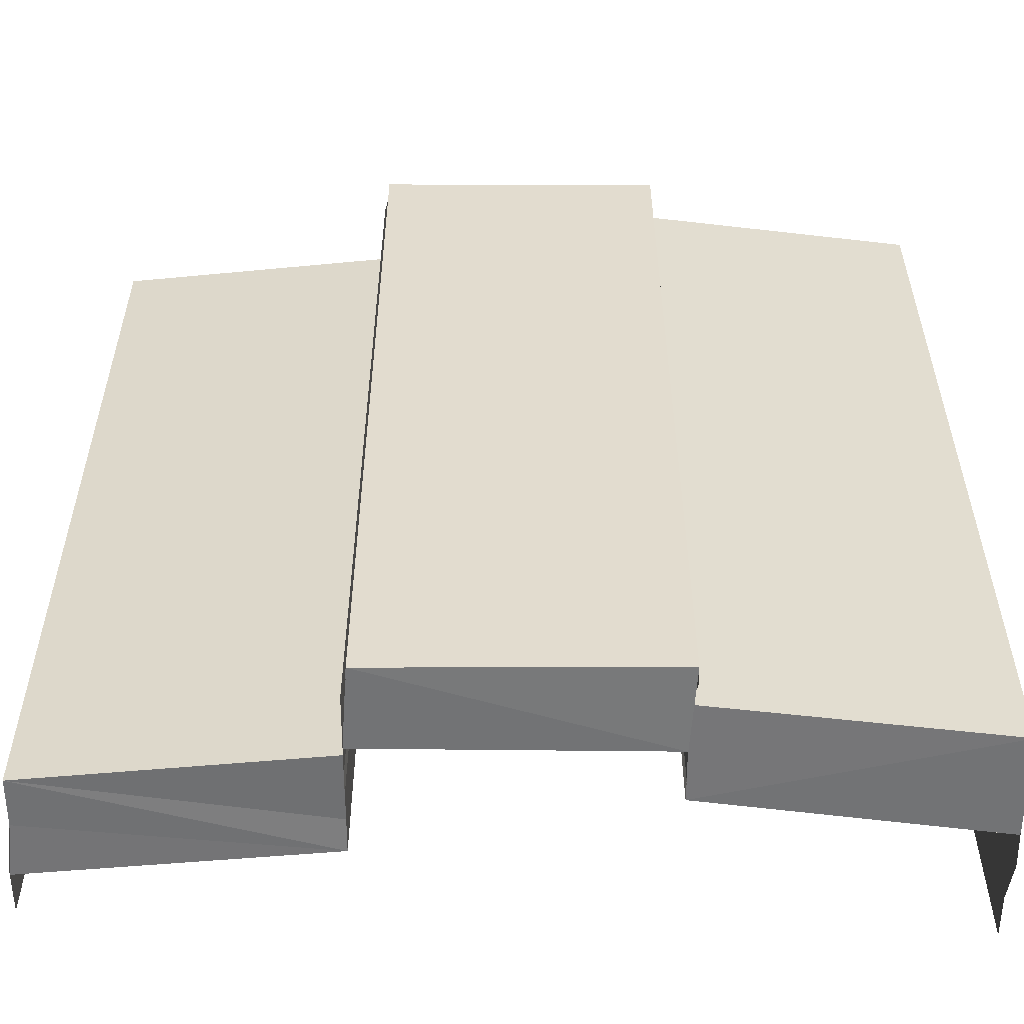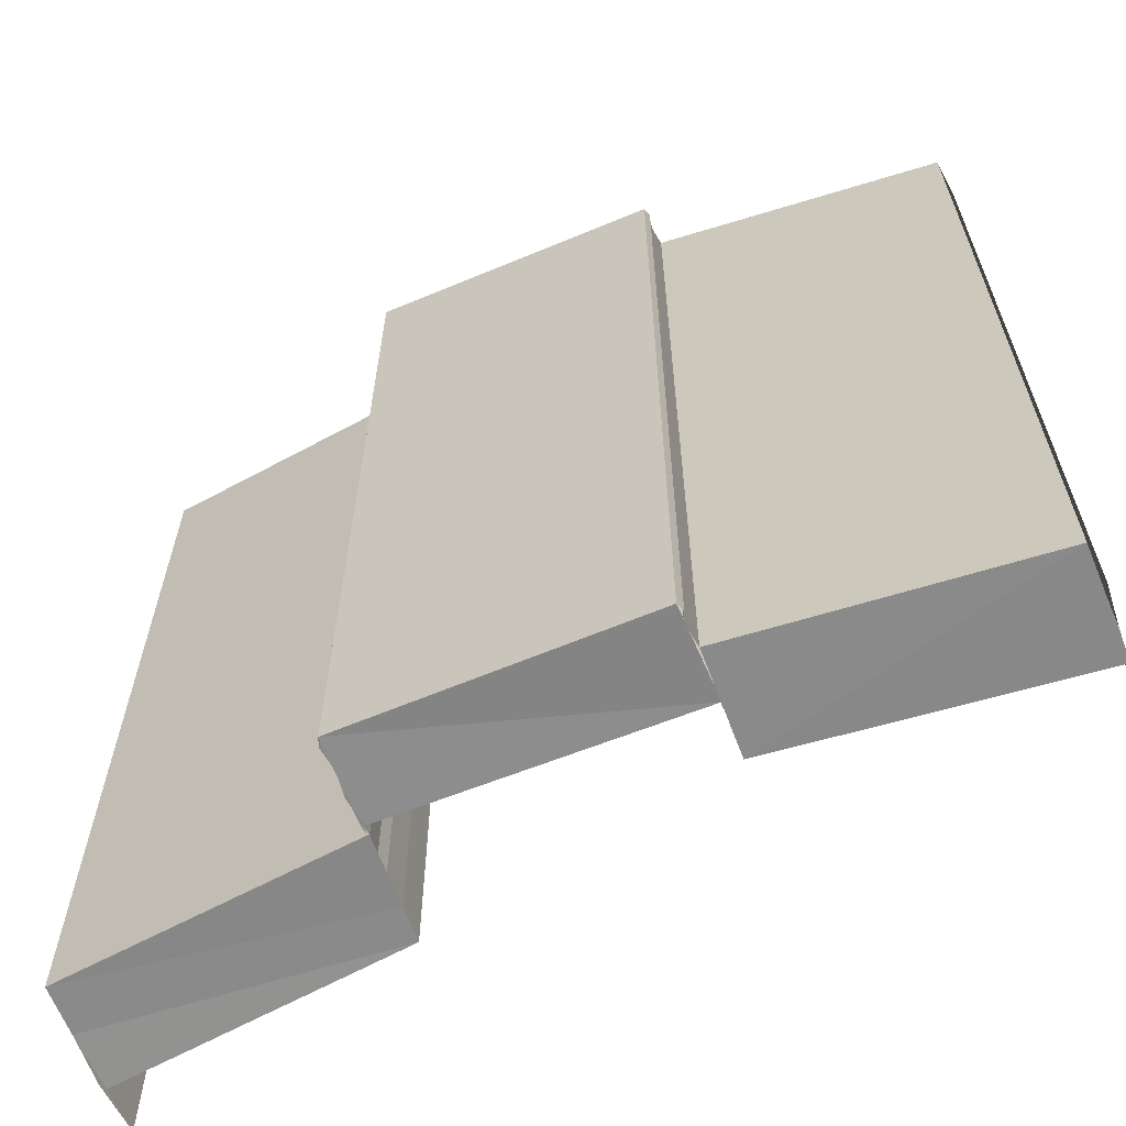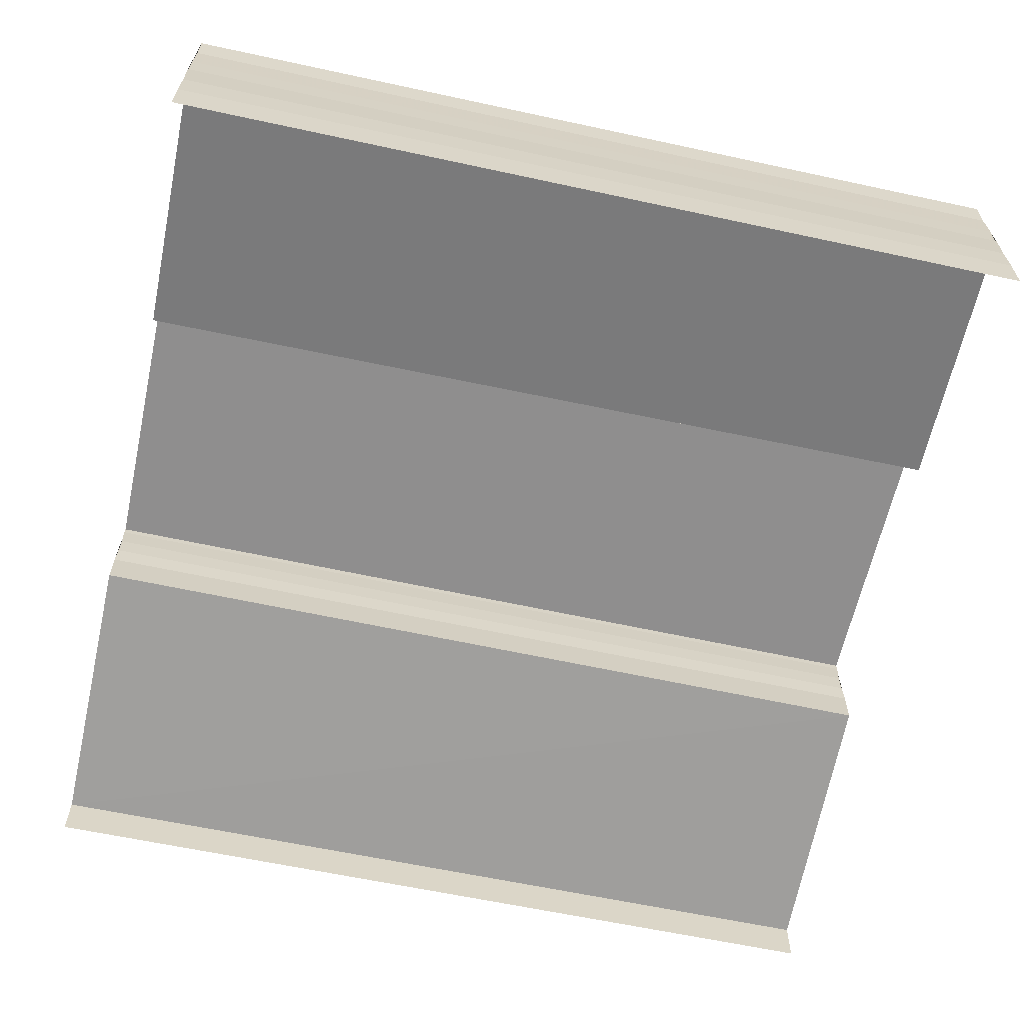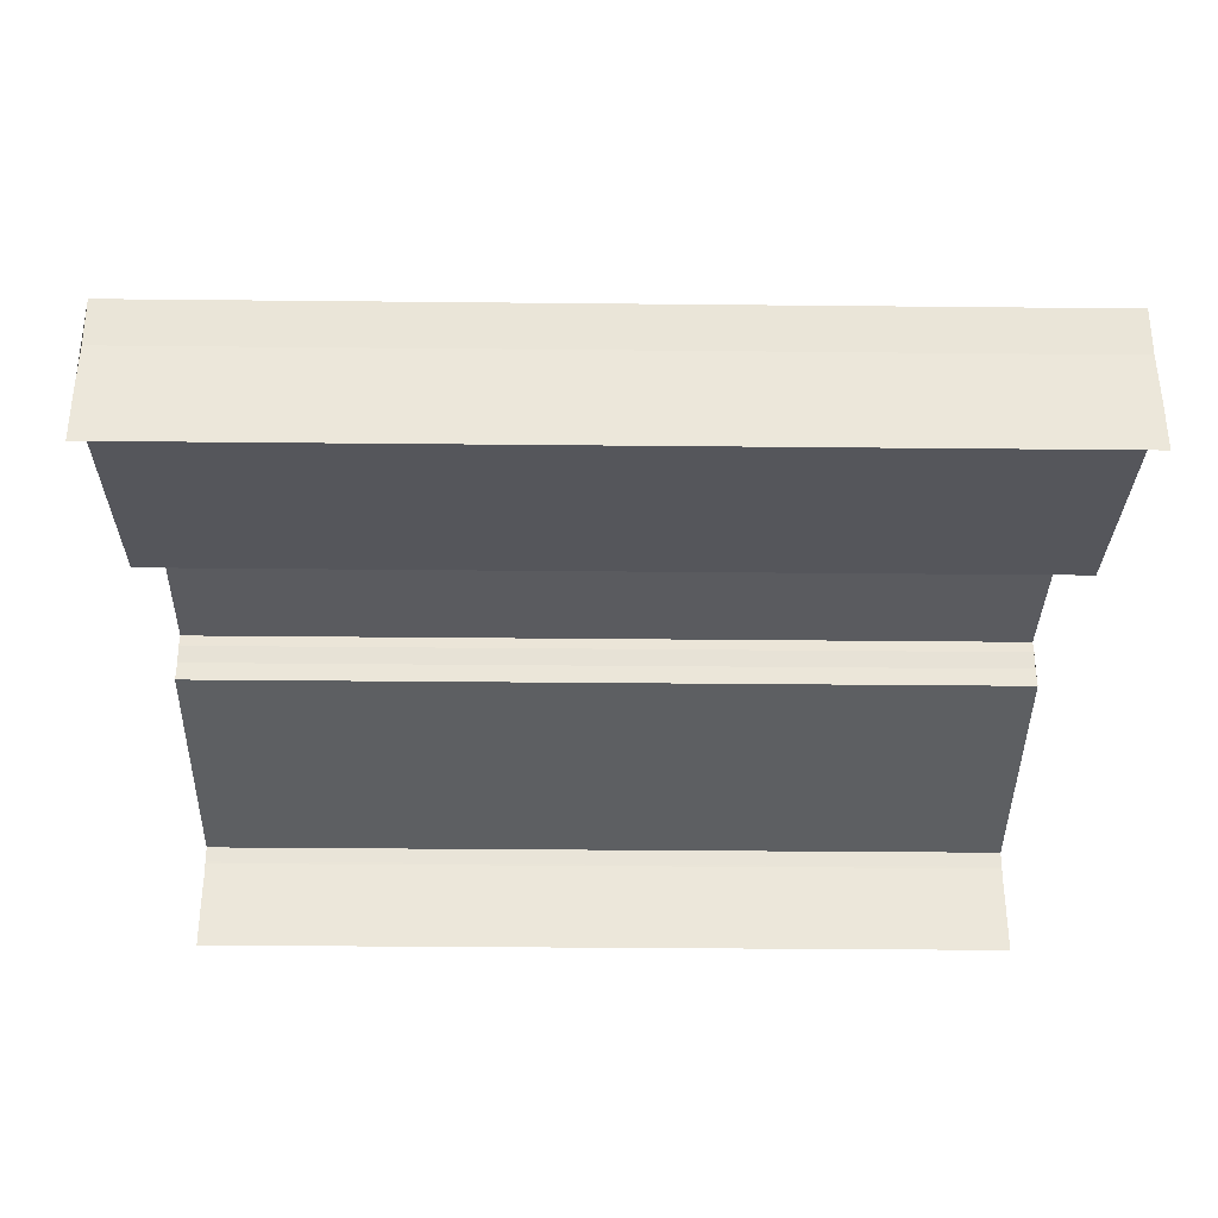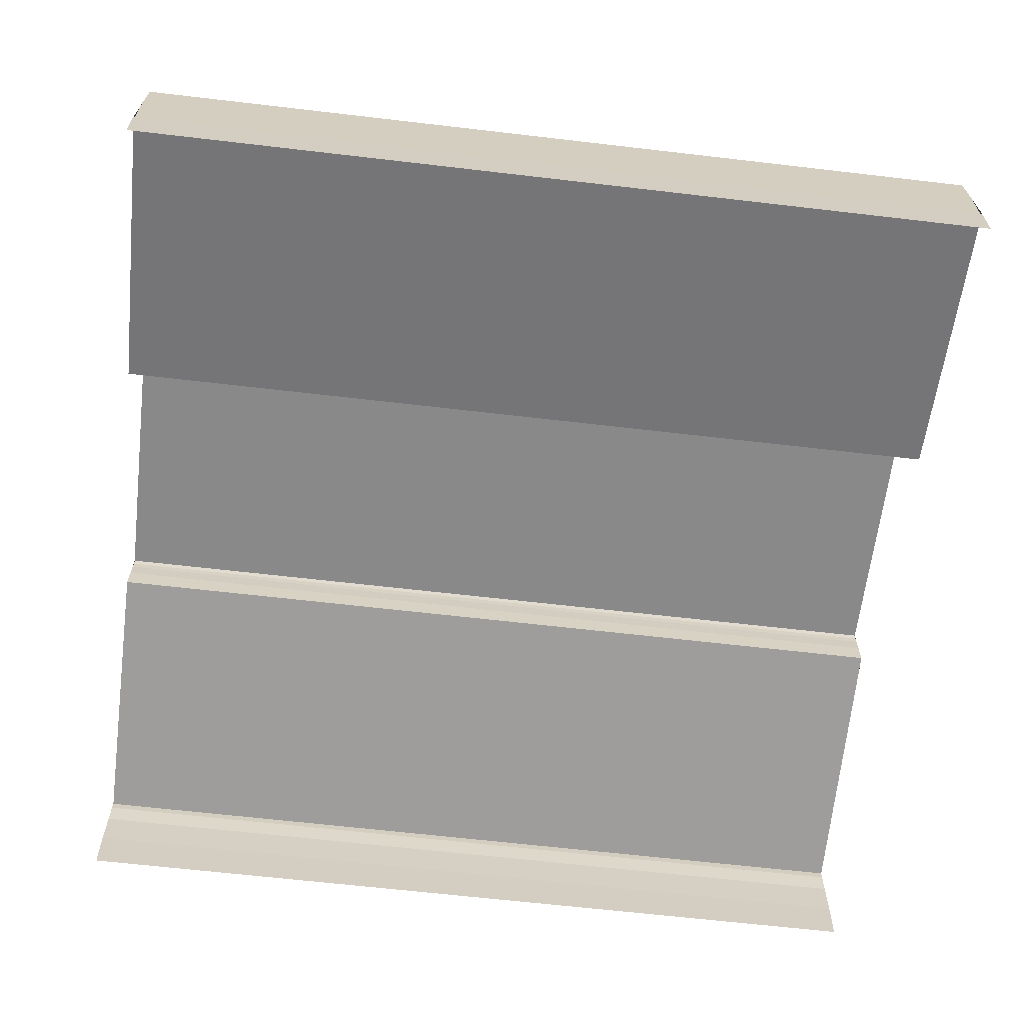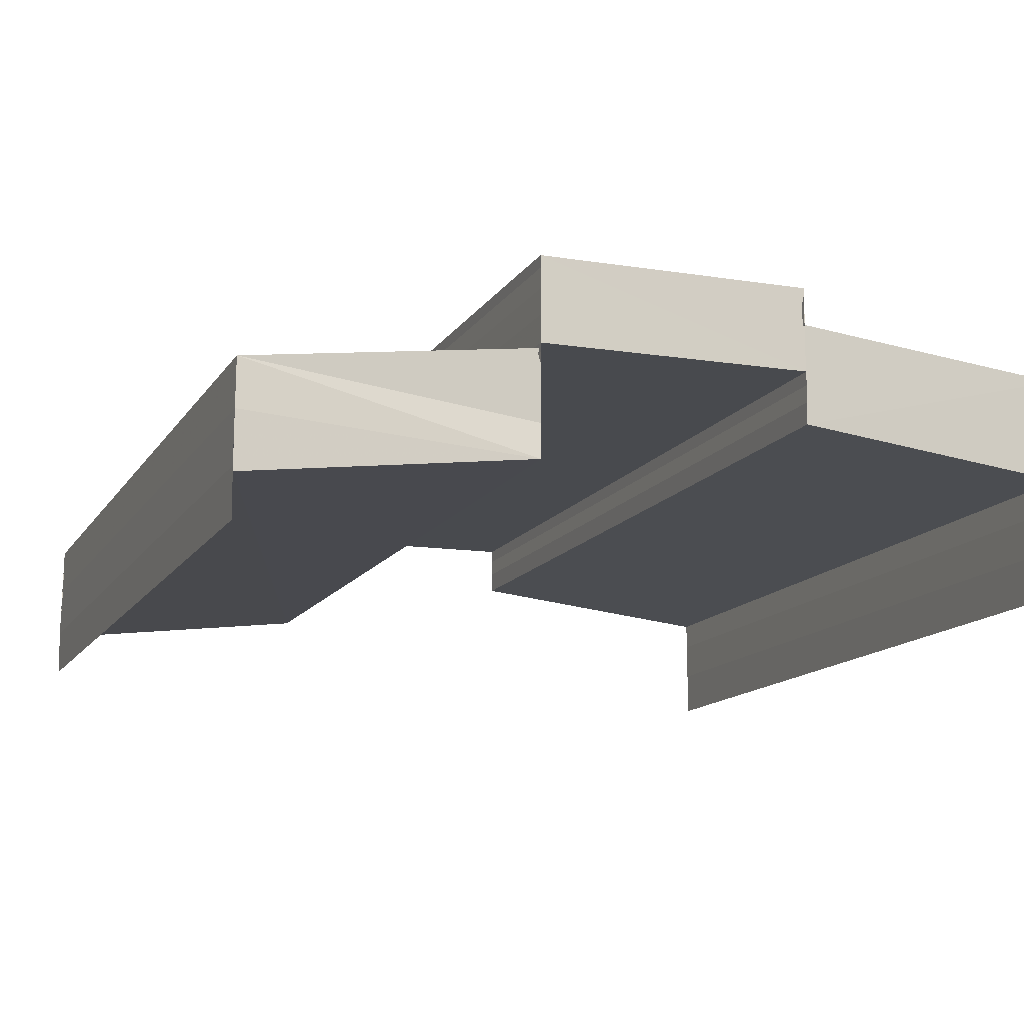
<metadata>
{"format":"obj","ext":"obj","renderer":"f3d","projection":"perspective","resolution":1024,"background":"white","views":[{"elev":-55.7,"azim":-1.7,"up":"+Y"},{"elev":-63.4,"azim":21.7,"up":"+Y"},{"elev":-63.7,"azim":77.8,"up":"+Z"},{"elev":-34.3,"azim":-91.0,"up":"+Z"},{"elev":-64.7,"azim":-96.7,"up":"+Z"},{"elev":-13.8,"azim":-21.8,"up":"+Z"}]}
</metadata>
<code>
o 4020
v 2209 1869 14.33
v 2209 1869 14.33
v 2209 1869 14.33
v 2209 1869 14.33
v 2209 1869 14.33
v 2209 1869 14.33
v 2209 1869 14.33
v 2209 1869 14.33
v 2209 1869 14.33
v 2209 1869 14.33
v 2209 1869 14.33
v 2209 1869 14.33
v 2209 1869 14.33
v 2209 1869 14.33
v 2209 1869 14.33
v 2209 1869 14.33
v 2209 1869 14.33
v 2209 1869 14.33
v 2209 1869 14.33
v 2209 1869 14.33
v 2209 1869 14.33
v 2209 1869 14.33
v 2209 1869 14.33
v 2209 1869 14.33
v 2209 1869 14.34
v 2209 1869 14.33
v 2209 1869 14.33
v 2209 1869 14.33
v 2209 1869 14.33
v 2209 1869 14.33
v 2209 1869 14.34
v 2209 1869 14.33
v 2209 1869 14.33
v 2209 1869 14.33
v 2209 1869 14.33
v 2209 1869 14.33
v 2209 1869 14.33
v 2209 1869 14.34
v 2209 1869 14.34
v 2209 1869 14.33
v 2209 1869 14.33
v 2209 1869 14.33
v 2209 1869 14.33
v 2209 1869 14.33
v 2209 1869 14.33
v 2209 1869 14.33
v 2209 1869 14.34
v 2209 1869 14.34
v 2209 1869 14.34
v 2209 1869 14.34
v 2209 1869 14.34
v 2209 1869 14.34
v 2209 1869 14.34
v 2209 1869 14.34
v 2209 1869 14.34
v 2209 1869 14.33
v 2209 1869 14.33
v 2209 1869 14.33
v 2209 1869 14.33
v 2209 1869 14.33
v 2209 1869 14.33
v 2209 1869 14.33
v 2209 1869 14.33
v 2209 1869 14.33
v 2209 1869 14.34
v 2209 1869 14.33
v 2209 1869 14.34
v 2209 1869 14.33
v 2209 1869 14.33
v 2209 1869 14.34
v 2209 1869 14.34
v 2209 1869 14.33
v 2209 1869 14.33
v 2209 1869 14.33
v 2209 1869 14.33
v 2209 1869 14.33
v 2209 1869 14.33
v 2209 1869 14.33
v 2209 1869 14.33
v 2209 1869 14.33
v 2209 1869 14.33
v 2209 1869 14.33
v 2209 1869 14.33
v 2209 1869 14.33
v 2209 1869 14.33
v 2209 1869 14.33
v 2209 1869 14.33
v 2209 1869 14.33
v 2209 1869 14.33
v 2209 1869 14.33
v 2209 1869 14.33
v 2209 1869 14.33
v 2209 1869 14.33
v 2209 1869 14.33
v 2209 1869 14.34
v 2209 1869 14.34
v 2209 1869 14.34
v 2209 1869 14.34
v 2209 1869 14.34
v 2209 1869 14.33
v 2209 1869 14.33
v 2209 1869 14.34
v 2209 1869 14.34
v 2209 1869 14.34
v 2209 1869 14.34
v 2209 1869 14.34
v 2209 1869 14.34
v 2209 1869 14.34
v 2209 1869 14.33
v 2209 1869 14.33
v 2209 1869 14.33
v 2209 1869 14.33
v 2209 1869 14.33
v 2209 1869 14.33
v 2209 1869 14.33
v 2209 1869 14.33
v 2209 1869 14.33
v 2209 1869 14.33
v 2209 1869 14.33
v 2209 1869 14.33
v 2209 1869 14.33
v 2209 1869 14.33
v 2209 1869 14.33
v 2209 1869 14.33
v 2209 1869 14.33
v 2209 1869 14.33
v 2209 1869 14.33
v 2209 1869 14.33
v 2209 1869 14.33
v 2209 1869 14.33
v 2209 1869 14.33
v 2209 1869 14.33
v 2209 1869 14.33
v 2209 1869 14.33
v 2209 1869 14.33
v 2209 1869 14.33
v 2209 1869 14.33
v 2209 1869 14.33
v 2209 1869 14.33
v 2209 1869 14.33
v 2209 1869 14.33
v 2209 1869 14.33
v 2209 1869 14.33
v 2209 1869 14.33
v 2209 1869 14.33
f 1 2 3
f 4 1 3
f 2 5 3
f 2 6 5
f 6 7 5
f 6 8 7
f 8 9 7
f 10 3 11
f 11 12 10
f 12 13 4
f 12 14 13
f 14 15 13
f 14 16 15
f 17 18 15
f 18 19 8
f 19 20 21
f 22 23 9
f 23 24 9
f 24 25 26
f 27 28 29
f 30 31 28
f 32 33 30
f 34 32 30
f 32 35 33
f 35 36 33
f 35 37 36
f 38 39 37
f 40 34 41
f 34 42 43
f 44 45 36
f 45 46 47
f 48 38 49
f 50 47 49
f 50 49 51
f 52 50 51
f 52 51 53
f 54 52 55
f 56 57 58
f 59 60 61
f 60 62 63
f 64 65 66
f 65 67 68
f 69 70 71
f 72 73 69
f 74 72 75
f 72 76 73
f 76 77 73
f 76 78 77
f 78 79 77
f 78 80 79
f 80 81 79
f 82 83 81
f 83 84 81
f 84 85 86
f 87 88 80
f 88 89 90
f 91 87 92
f 93 94 92
f 93 92 95
f 96 93 95
f 96 95 97
f 98 96 97
f 98 97 99
f 99 100 101
f 102 98 103
f 104 105 106
f 105 107 108
f 109 110 111
f 110 112 113
f 114 115 116
f 117 118 119
f 118 120 121
f 122 123 124
f 125 126 123
f 127 128 125
f 129 128 127
f 130 127 125
f 131 130 132
f 130 133 134
f 135 136 128
f 136 135 137
f 138 139 140
f 139 141 142
f 143 144 145

</code>
